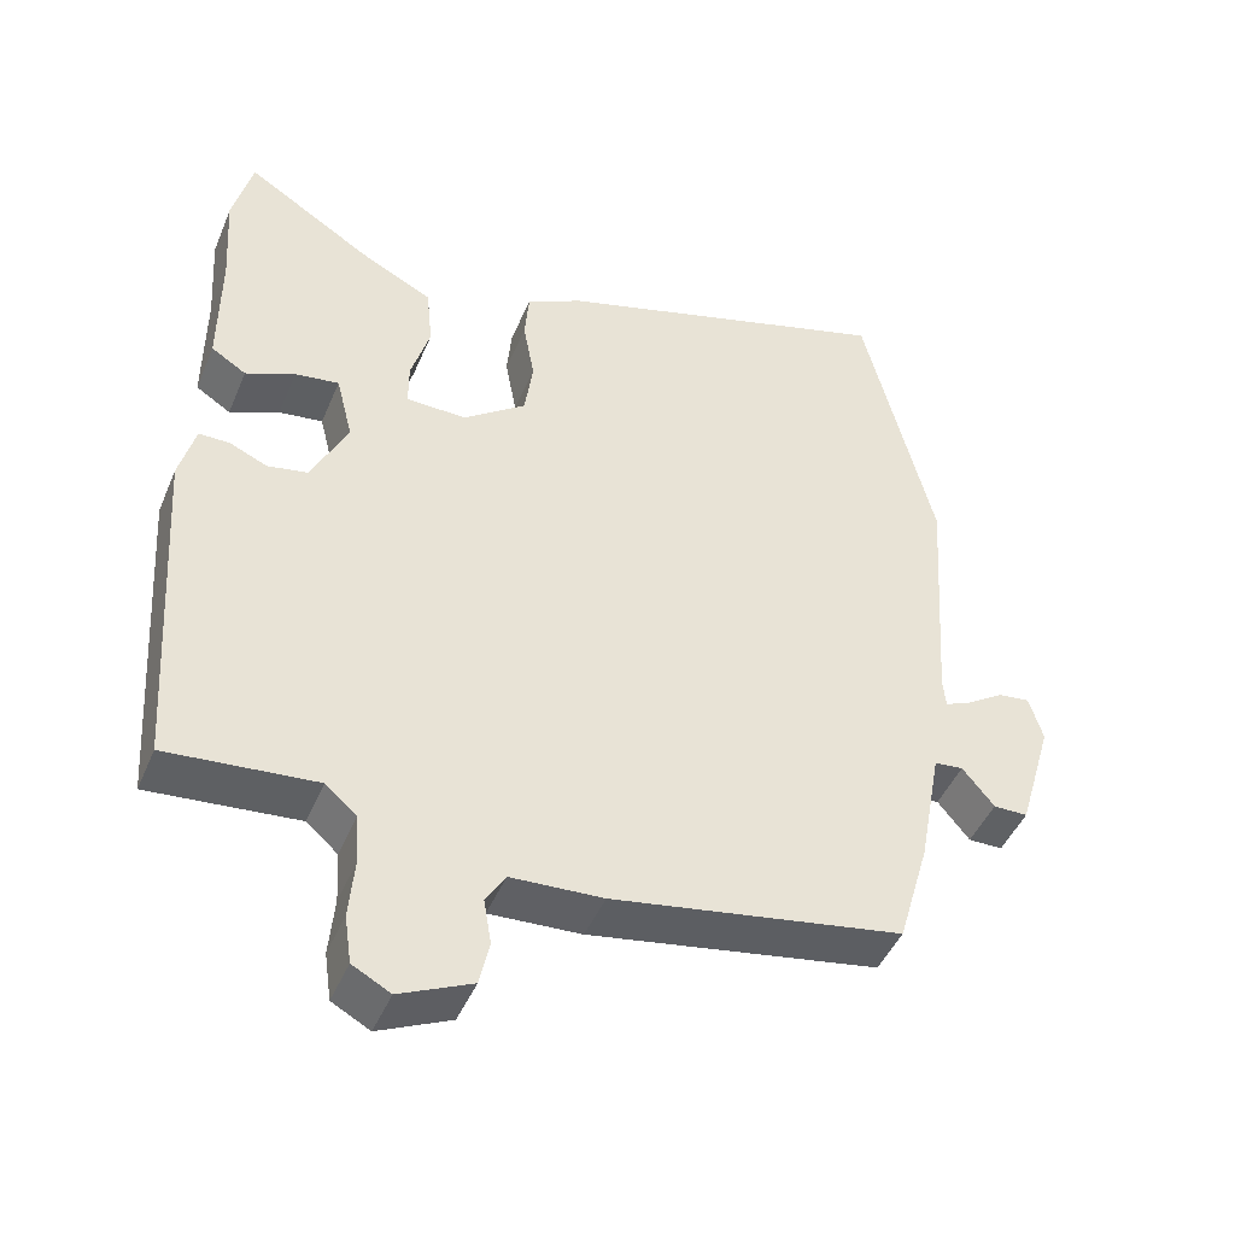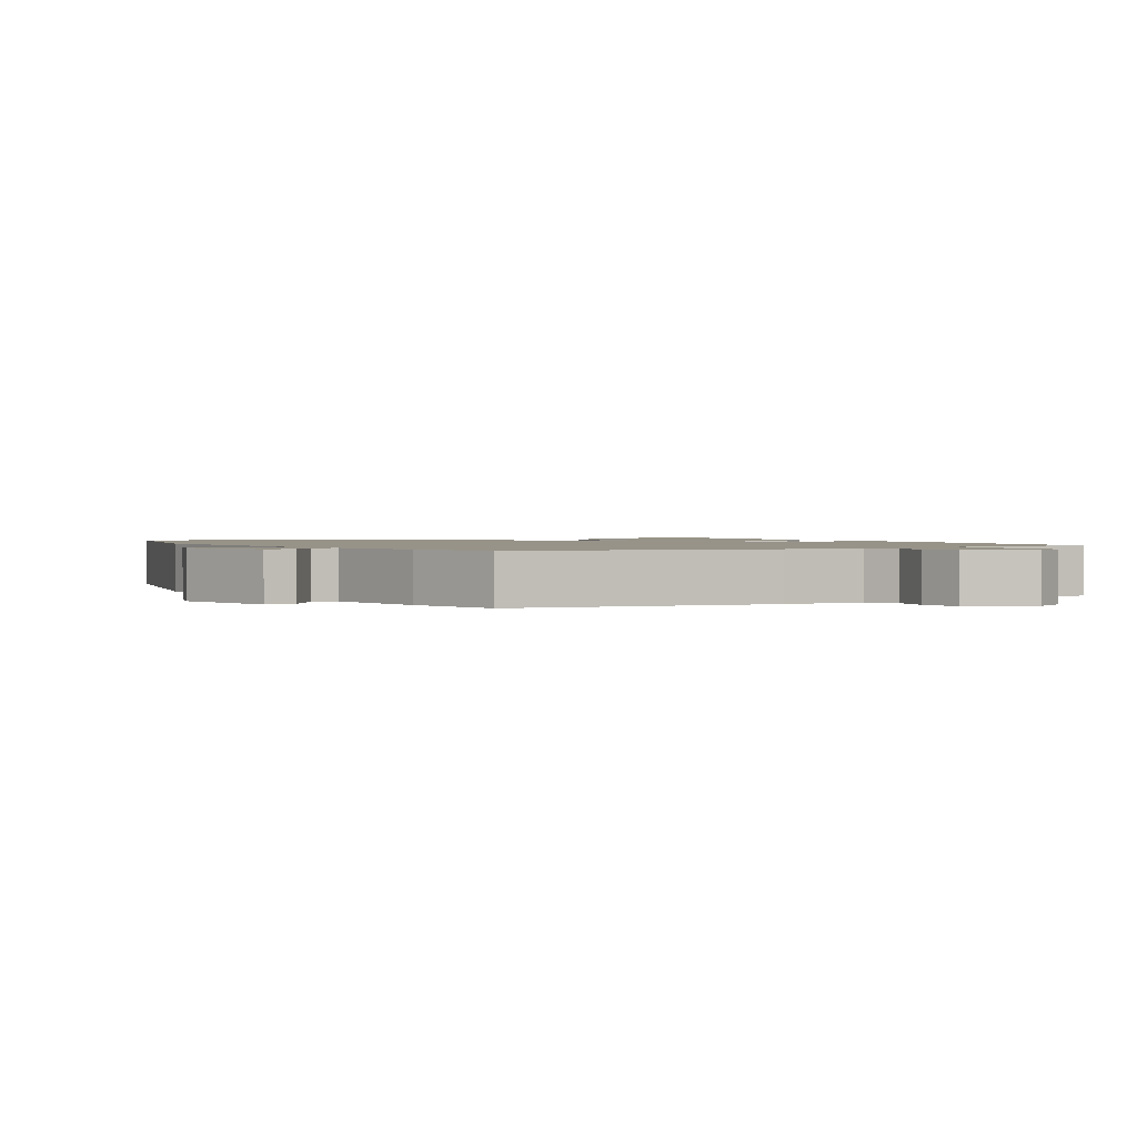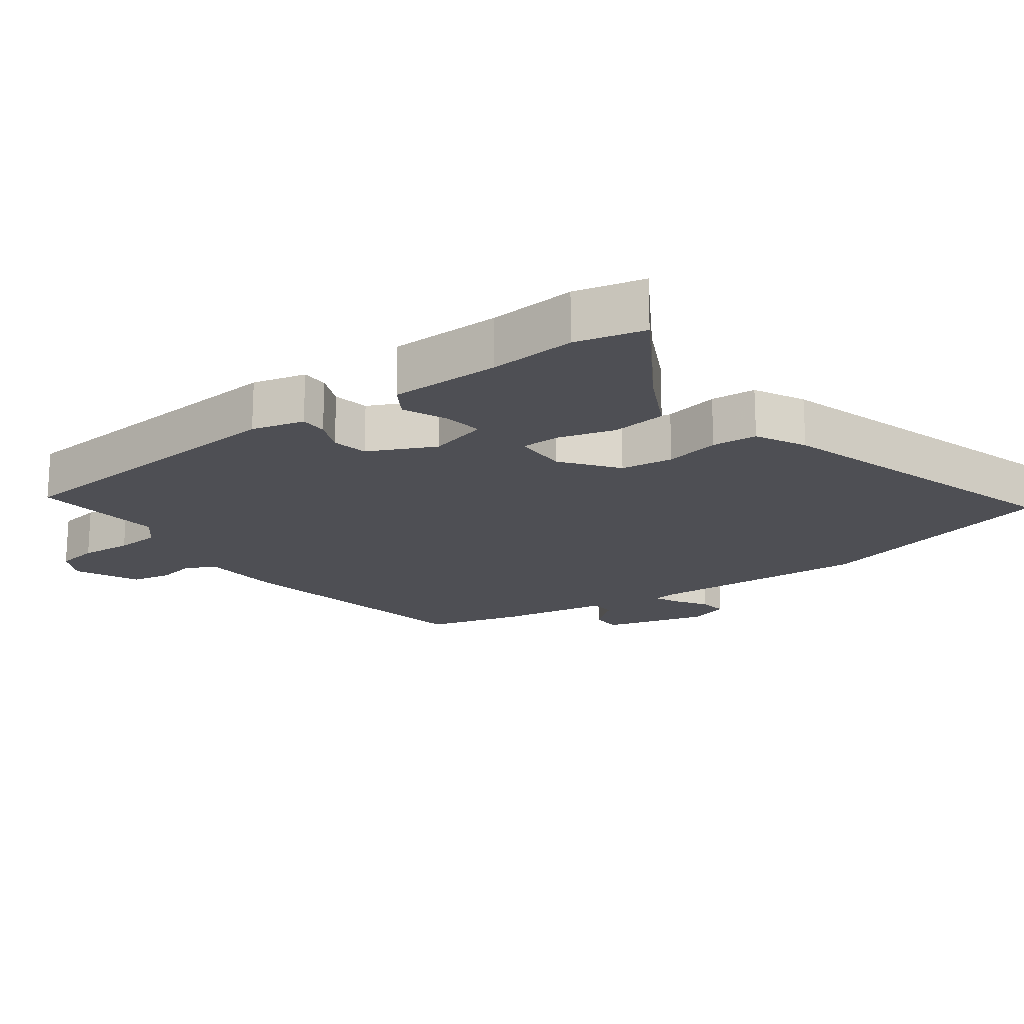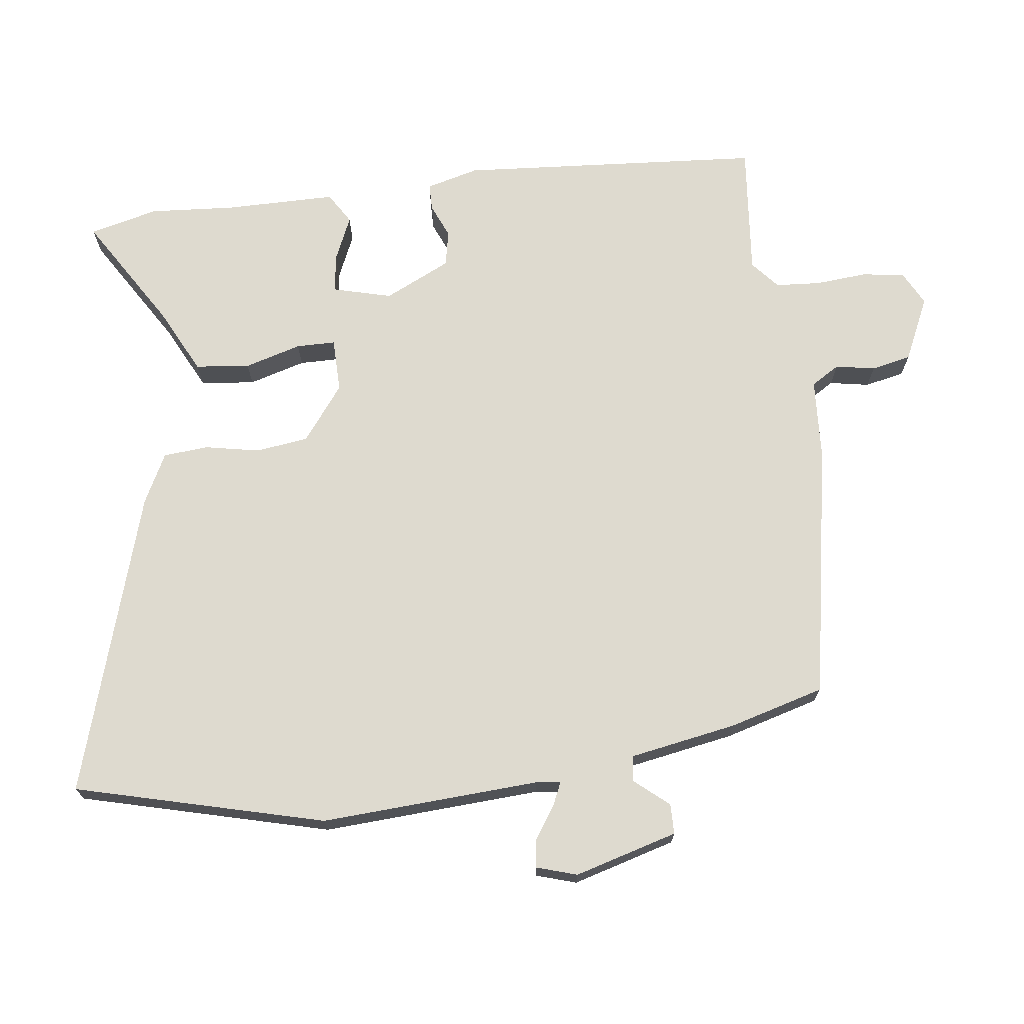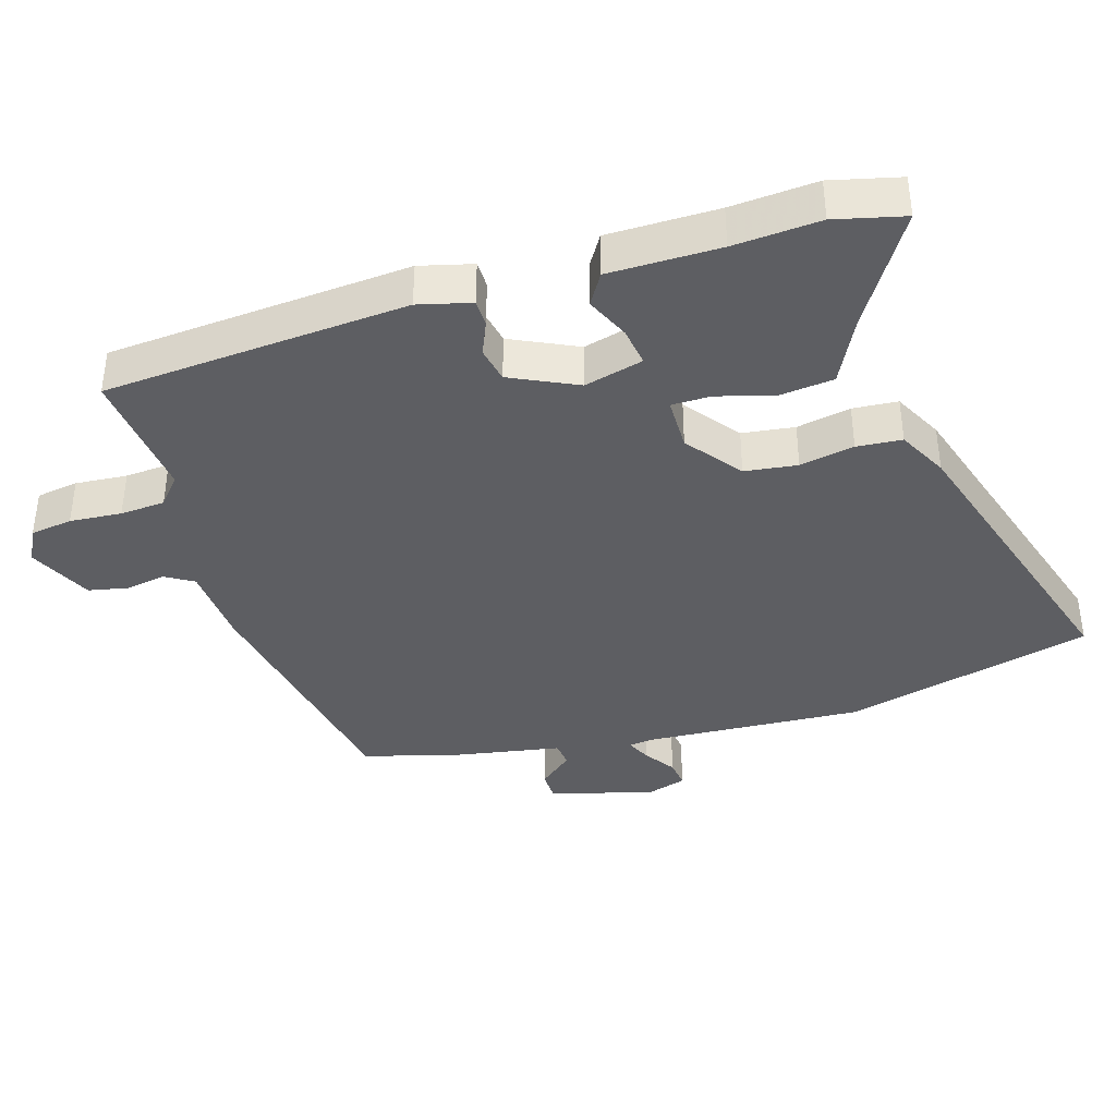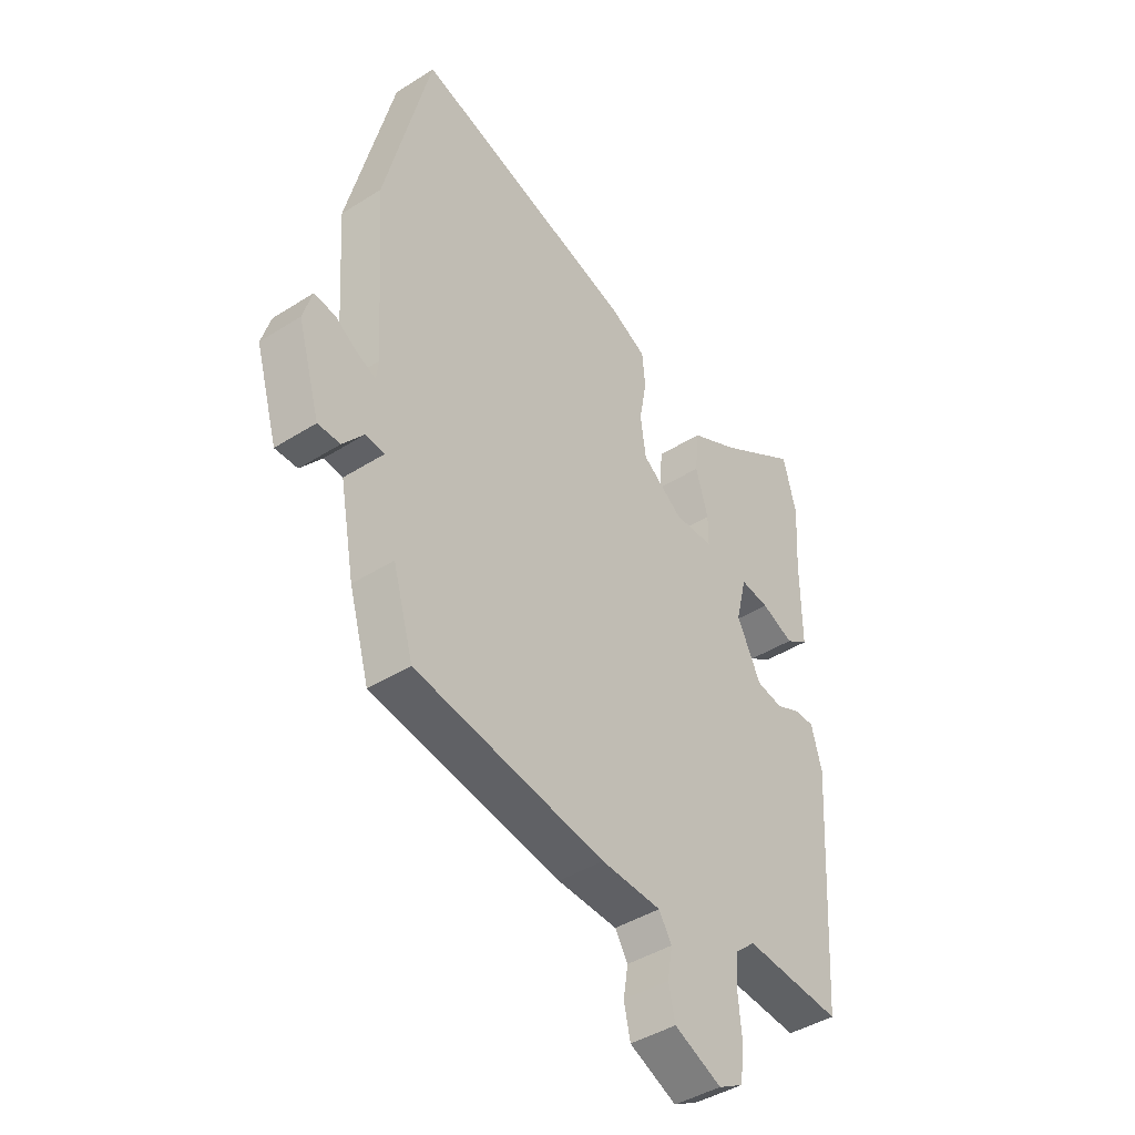
<metadata>
{"format":"obj","ext":"obj","renderer":"f3d","projection":"perspective","resolution":1024,"background":"white","views":[{"elev":-45.5,"azim":-22.1,"up":"+Z"},{"elev":1.4,"azim":150.2,"up":"+Y"},{"elev":-18.4,"azim":-53.0,"up":"+Y"},{"elev":71.0,"azim":83.4,"up":"+Y"},{"elev":-38.4,"azim":-72.4,"up":"+Y"},{"elev":-42.5,"azim":127.2,"up":"+Z"}]}
</metadata>
<code>
v -0.502 0.07 0.493
v -0.476 0.07 0.595
v -0.312 0.07 0.491
v -0.215 0.07 0.441
v -0.207 0.07 0.36
v -0.232 0.07 0.276
v -0.232 0.07 0.218
v -0.152 0.07 0.216
v -0.07 0.07 0.277
v -0.059 0.07 0.355
v -0.074 0.07 0.436
v -0.068 0.07 0.503
v 0.006 0.07 0.54
v 0.457 0.07 0.673
v 0.549 0.07 0.302
v 0.527 0.07 -0.023
v 0.531 0.07 -0.06
v 0.567 0.07 -0.044
v 0.614 0.07 -0.013
v 0.656 0.07 -0.008
v 0.674 0.07 -0.068
v 0.629 0.07 -0.221
v 0.584 0.07 -0.221
v 0.542 0.07 -0.17
v 0.504 0.07 -0.174
v 0.474 0.07 -0.334
v 0.433 0.07 -0.475
v 0.051 0.07 -0.54
v -0.07 0.07 -0.546
v -0.096 0.07 -0.588
v -0.086 0.07 -0.647
v -0.099 0.07 -0.706
v -0.194 0.07 -0.749
v -0.244 0.07 -0.722
v -0.253 0.07 -0.659
v -0.246 0.07 -0.582
v -0.25 0.07 -0.515
v -0.291 0.07 -0.479
v -0.487 0.07 -0.496
v -0.516 0.07 -0.044
v -0.495 0.07 0.034
v -0.455 0.07 0.034
v -0.405 0.07 0.012
v -0.352 0.07 0.022
v -0.304 0.07 0.12
v -0.326 0.07 0.208
v -0.384 0.07 0.2
v -0.449 0.07 0.172
v -0.495 0.07 0.201
v -0.494 0.07 0.365
v -0.502 0 0.493
v -0.476 0 0.595
v -0.312 0 0.491
v -0.215 0 0.441
v -0.207 0 0.36
v -0.232 0 0.276
v -0.232 0 0.218
v -0.152 0 0.216
v -0.07 0 0.277
v -0.059 0 0.355
v -0.074 0 0.436
v -0.068 0 0.503
v 0.006 0 0.54
v 0.457 0 0.673
v 0.549 0 0.302
v 0.527 0 -0.023
v 0.531 0 -0.06
v 0.567 0 -0.044
v 0.614 0 -0.013
v 0.656 0 -0.008
v 0.674 0 -0.068
v 0.629 0 -0.221
v 0.584 0 -0.221
v 0.542 0 -0.17
v 0.504 0 -0.174
v 0.474 0 -0.334
v 0.433 0 -0.475
v 0.051 0 -0.54
v -0.07 0 -0.546
v -0.096 0 -0.588
v -0.086 0 -0.647
v -0.099 0 -0.706
v -0.194 0 -0.749
v -0.244 0 -0.722
v -0.253 0 -0.659
v -0.246 0 -0.582
v -0.25 0 -0.515
v -0.291 0 -0.479
v -0.487 0 -0.496
v -0.516 0 -0.044
v -0.495 0 0.034
v -0.455 0 0.034
v -0.405 0 0.012
v -0.352 0 0.022
v -0.304 0 0.12
v -0.326 0 0.208
v -0.384 0 0.2
v -0.449 0 0.172
v -0.495 0 0.201
v -0.494 0 0.365
f 47 48 49 50
f 1 2 3
f 50 1 3
f 47 50 3
f 46 47 3
f 4 5 6
f 3 4 6
f 46 3 6
f 45 46 6
f 41 42 43
f 40 41 43
f 39 40 43
f 38 39 43
f 37 38 43 44
f 34 35 36
f 33 34 36
f 32 33 36
f 31 32 36
f 30 31 36
f 29 30 36 37
f 37 44 45
f 29 37 45
f 28 29 45
f 27 28 45
f 26 27 45
f 25 26 45
f 22 23 24
f 21 22 24
f 20 21 24
f 19 20 24
f 18 19 24
f 17 18 24 25
f 14 15 16
f 13 14 16
f 12 13 16
f 11 12 16
f 10 11 16
f 16 17 25
f 10 16 25
f 9 10 25
f 45 6 7
f 45 7 8
f 25 45 8
f 8 9 25
f 100 99 98 97
f 53 52 51
f 53 51 100
f 53 100 97
f 53 97 96
f 56 55 54
f 56 54 53
f 56 53 96
f 56 96 95
f 93 92 91
f 93 91 90
f 93 90 89
f 93 89 88
f 94 93 88 87
f 86 85 84
f 86 84 83
f 86 83 82
f 86 82 81
f 86 81 80
f 87 86 80 79
f 95 94 87
f 95 87 79
f 95 79 78
f 95 78 77
f 95 77 76
f 95 76 75
f 74 73 72
f 74 72 71
f 74 71 70
f 74 70 69
f 74 69 68
f 75 74 68 67
f 66 65 64
f 66 64 63
f 66 63 62
f 66 62 61
f 66 61 60
f 75 67 66
f 75 66 60
f 75 60 59
f 57 56 95
f 58 57 95
f 58 95 75
f 75 59 58
f 1 51 52 2
f 2 52 53 3
f 3 53 54 4
f 4 54 55 5
f 5 55 56 6
f 6 56 57 7
f 7 57 58 8
f 8 58 59 9
f 9 59 60 10
f 10 60 61 11
f 11 61 62 12
f 12 62 63 13
f 13 63 64 14
f 14 64 65 15
f 15 65 66 16
f 16 66 67 17
f 17 67 68 18
f 18 68 69 19
f 19 69 70 20
f 20 70 71 21
f 21 71 72 22
f 22 72 73 23
f 23 73 74 24
f 24 74 75 25
f 25 75 76 26
f 26 76 77 27
f 27 77 78 28
f 28 78 79 29
f 29 79 80 30
f 30 80 81 31
f 31 81 82 32
f 32 82 83 33
f 33 83 84 34
f 34 84 85 35
f 35 85 86 36
f 36 86 87 37
f 37 87 88 38
f 38 88 89 39
f 39 89 90 40
f 40 90 91 41
f 41 91 92 42
f 42 92 93 43
f 43 93 94 44
f 44 94 95 45
f 45 95 96 46
f 46 96 97 47
f 47 97 98 48
f 48 98 99 49
f 49 99 100 50
f 50 100 51 1

</code>
